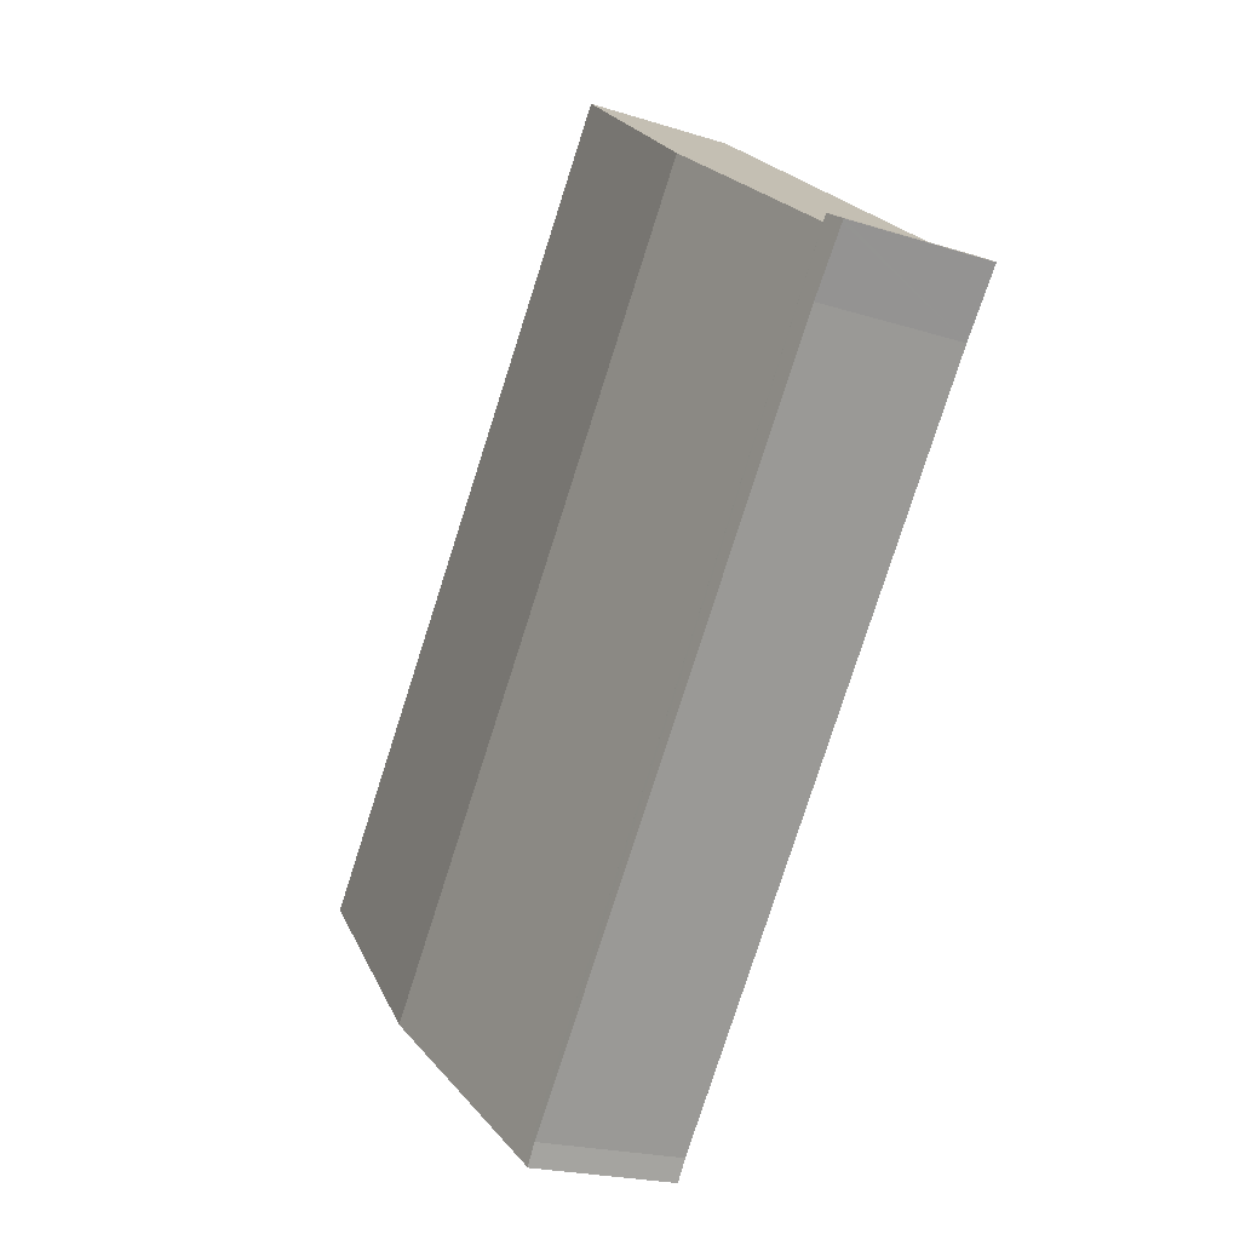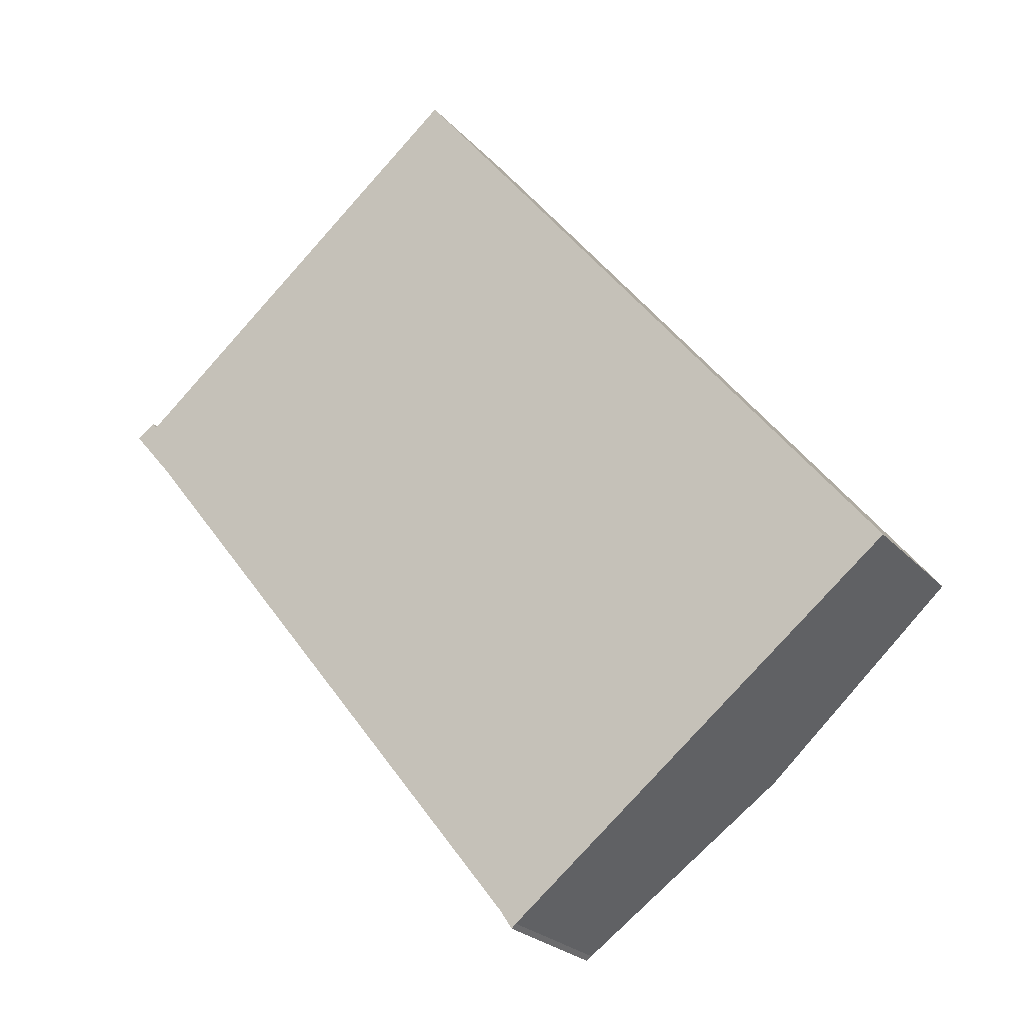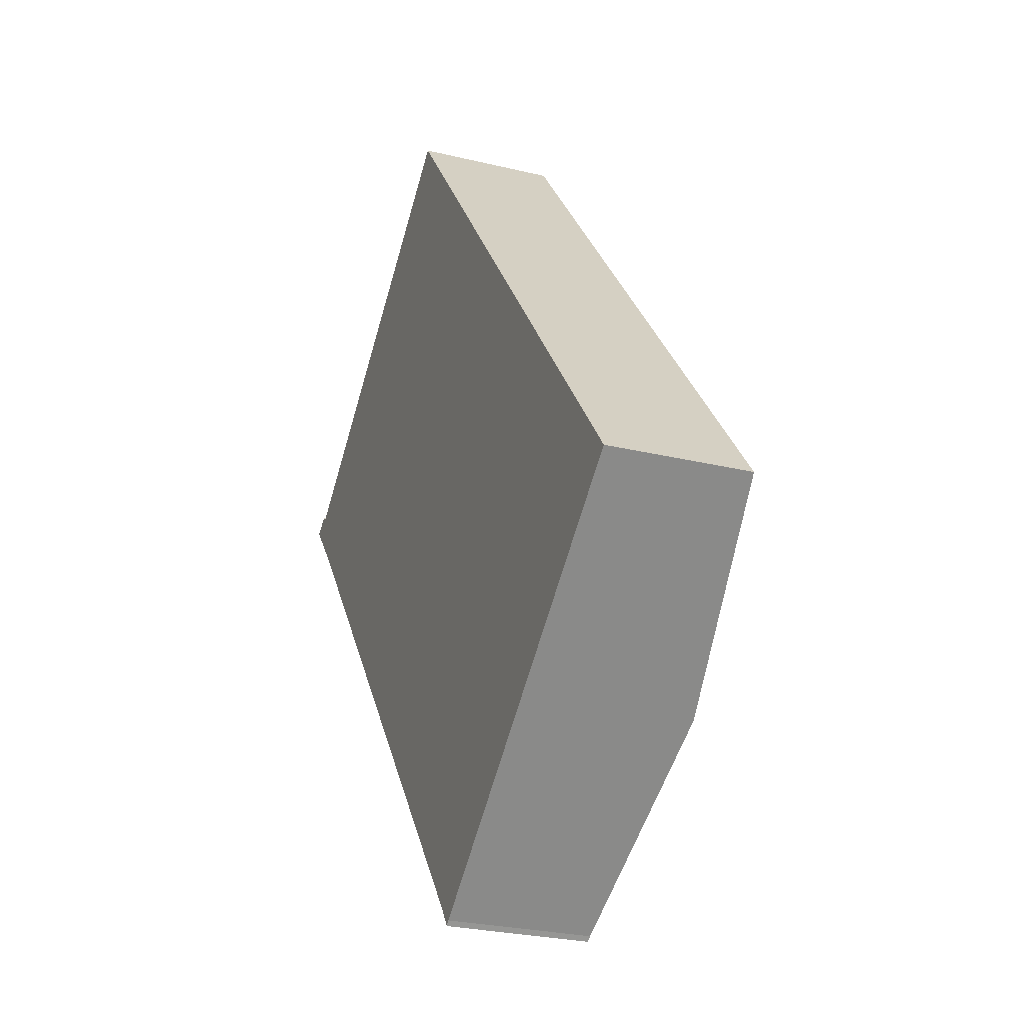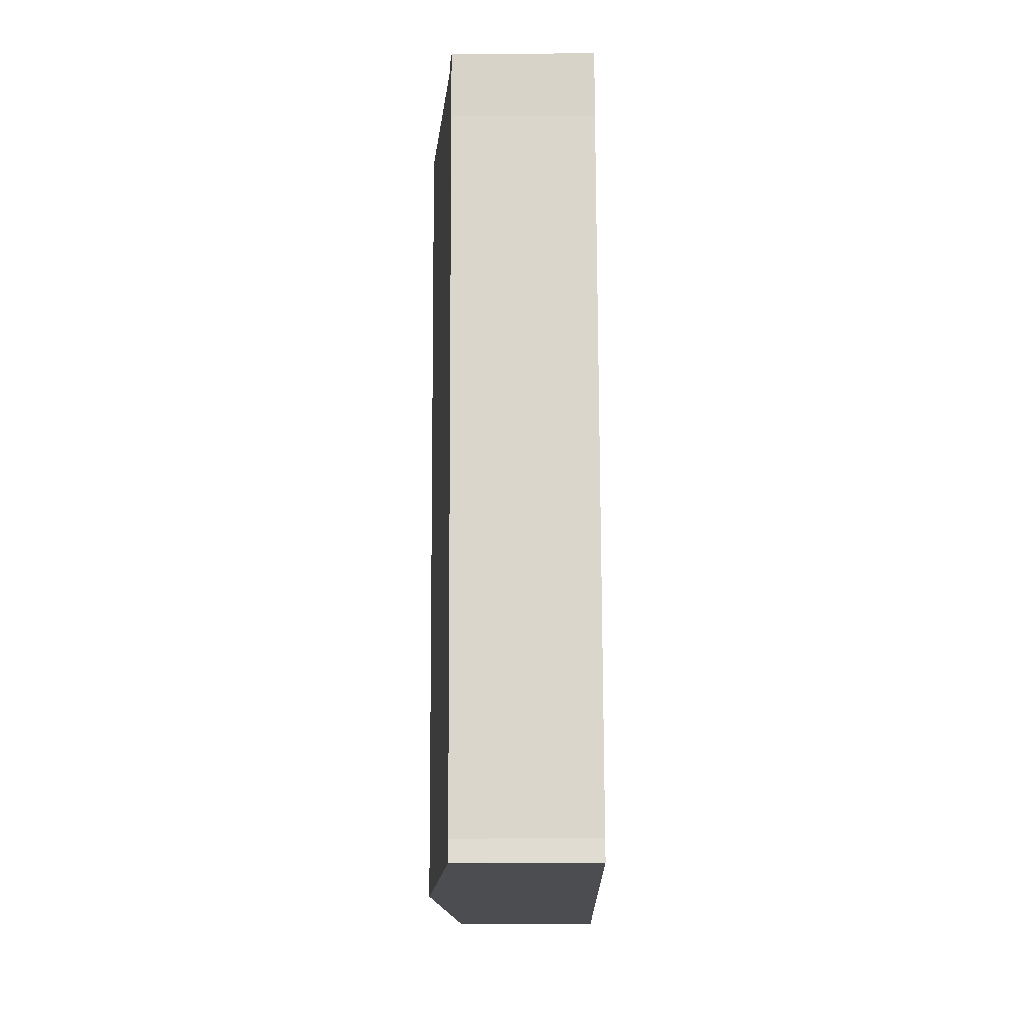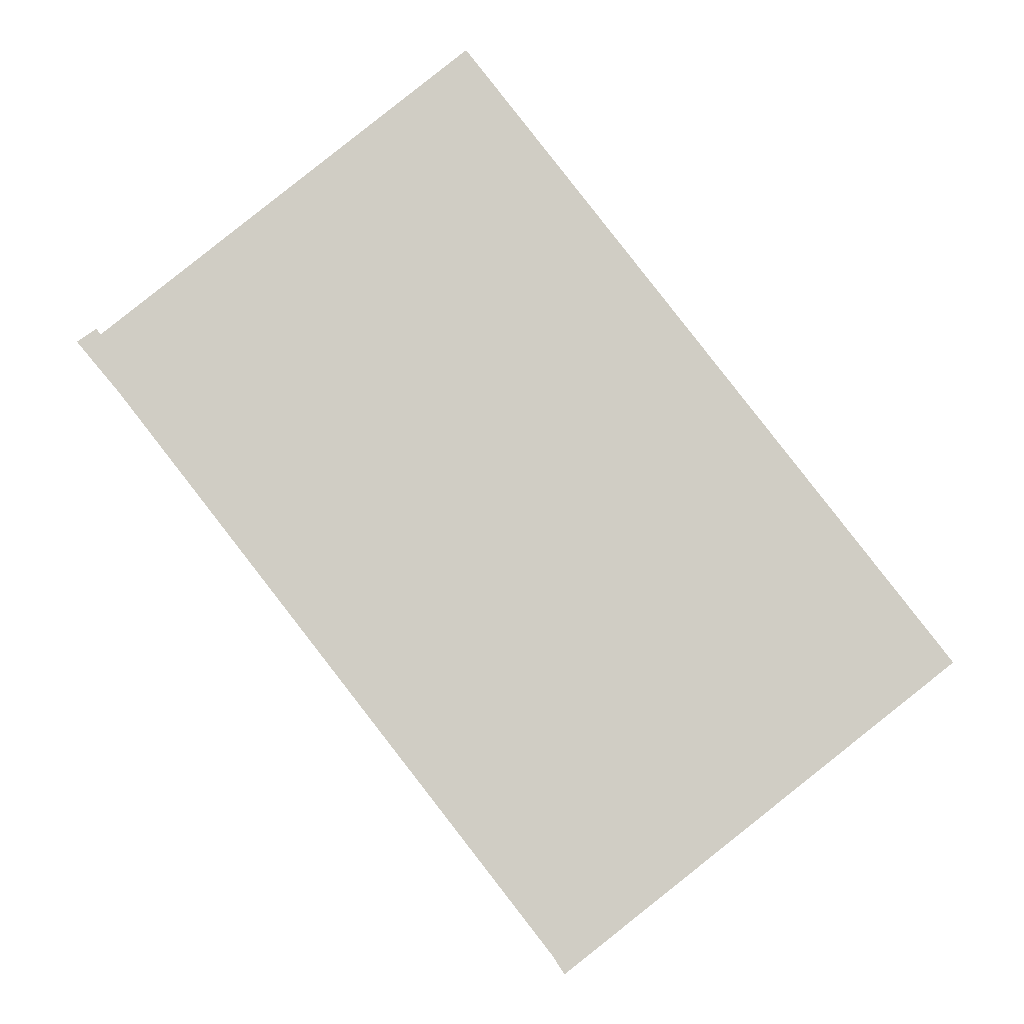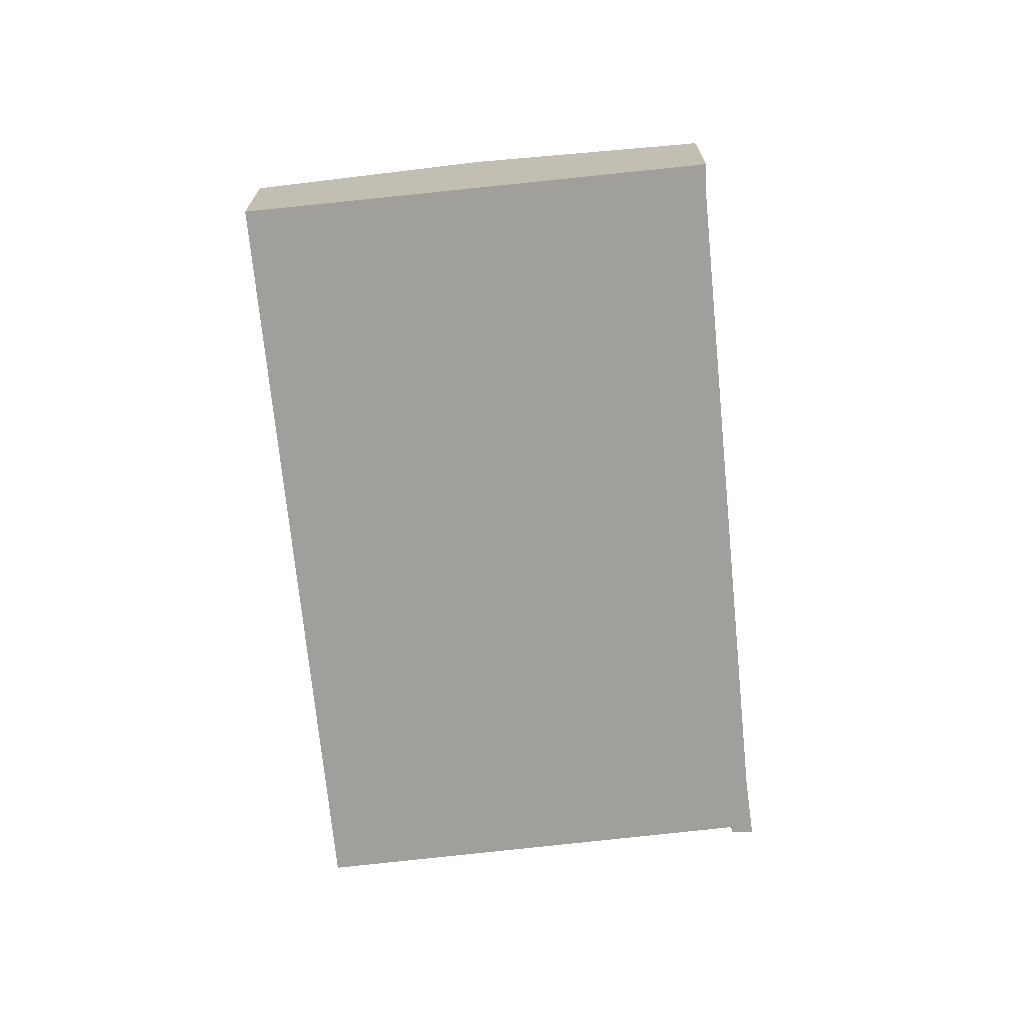
<metadata>
{"format":"obj","ext":"obj","renderer":"f3d","projection":"perspective","resolution":1024,"background":"white","views":[{"elev":-21.1,"azim":-119.5,"up":"+Z"},{"elev":-24.6,"azim":31.2,"up":"+Z"},{"elev":-26.8,"azim":69.3,"up":"+Z"},{"elev":-54.2,"azim":-89.7,"up":"+Z"},{"elev":-5.9,"azim":-1.3,"up":"+Z"},{"elev":-71.2,"azim":147.7,"up":"+Y"}]}
</metadata>
<code>
v  0.753 5.642 0.525
v  0.083 5.546 -0.099
v  0 5.546 3.396e-16
v  1.678 5.556 -1.997
v  18.85 5.554 -24.08
v  19.51 5.571 -24.65
v  0.8 5.642 0.465
v  0.931 5.642 0.3
v  27.01 6.575 -18.75
v  7.831 6.575 5.864
v  19.33 5.546 -24.82
v  34.71 5.543 -12.69
v  15.43 5.548 11.99
v  19.51 1.51e-15 -24.65
v  19.33 1.52e-15 -24.82
v  27.01 1.148e-15 -18.75
v  34.71 7.769e-16 -12.69
v  18.85 1.474e-15 -24.08
v  1.678 1.223e-16 -1.997
v  0 0 0
v  0.083 6.062e-18 -0.099
v  0.753 -3.215e-17 0.525
v  0.931 -1.837e-17 0.3
v  7.831 -3.591e-16 5.864
v  15.43 -7.342e-16 11.99
v  0.8 -2.847e-17 0.465
g defaultobject
f 1 2 3
f 2 1 4
f 4 1 5
f 5 1 6
f 6 1 7
f 6 7 8
f 6 8 9
f 9 8 10
f 6 11 5
f 12 10 13
f 10 12 9
f 14 11 6
f 11 14 15
f 9 14 6
f 14 9 16
f 16 9 12
f 16 12 17
f 11 18 5
f 18 11 15
f 5 19 4
f 19 5 18
f 19 2 4
f 2 19 3
f 3 19 20
f 20 19 21
f 3 22 1
f 22 3 20
f 23 10 8
f 10 23 24
f 10 24 13
f 13 24 25
f 22 7 1
f 7 22 8
f 8 22 23
f 23 22 26
f 25 12 13
f 12 25 17
f 21 22 20
f 22 21 26
f 26 21 19
f 26 19 23
f 15 14 18
f 24 17 25
f 17 24 23
f 17 23 19
f 17 19 18
f 17 18 16
f 16 18 14

</code>
